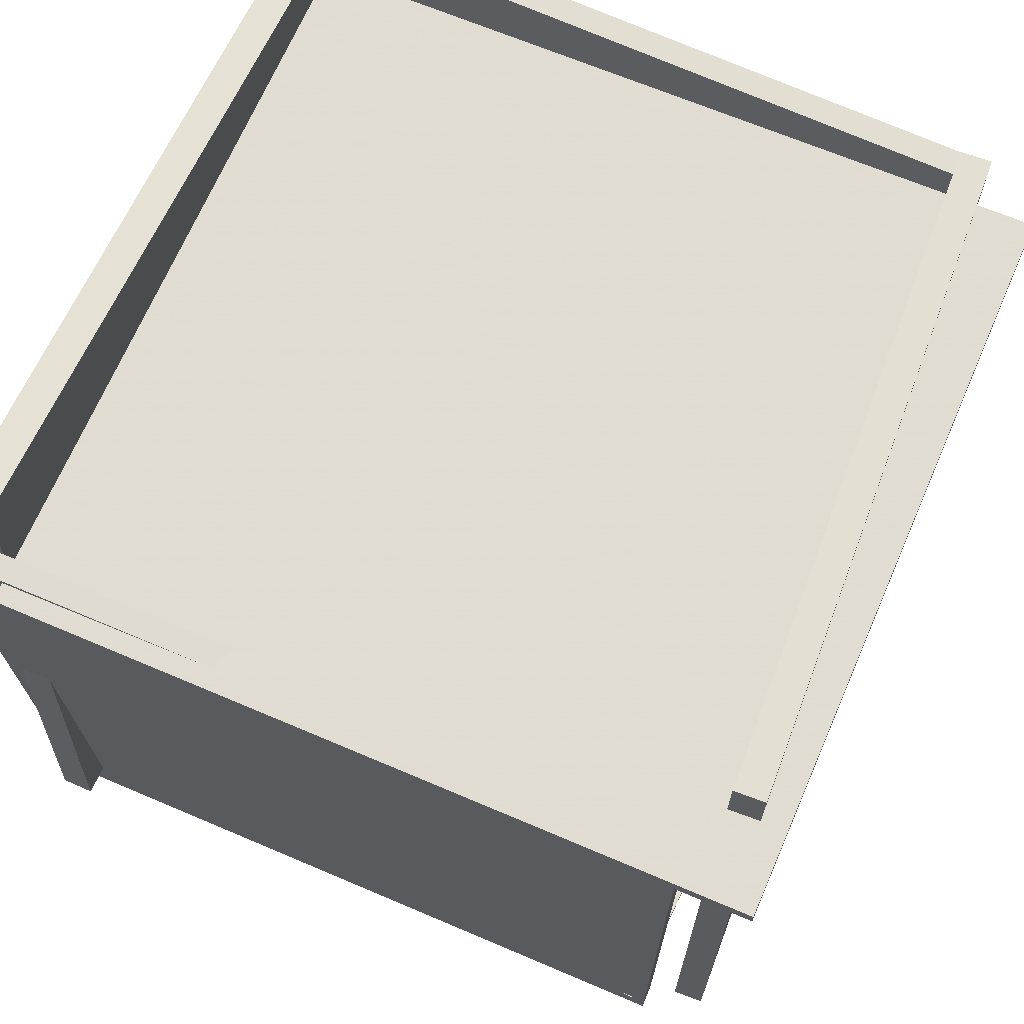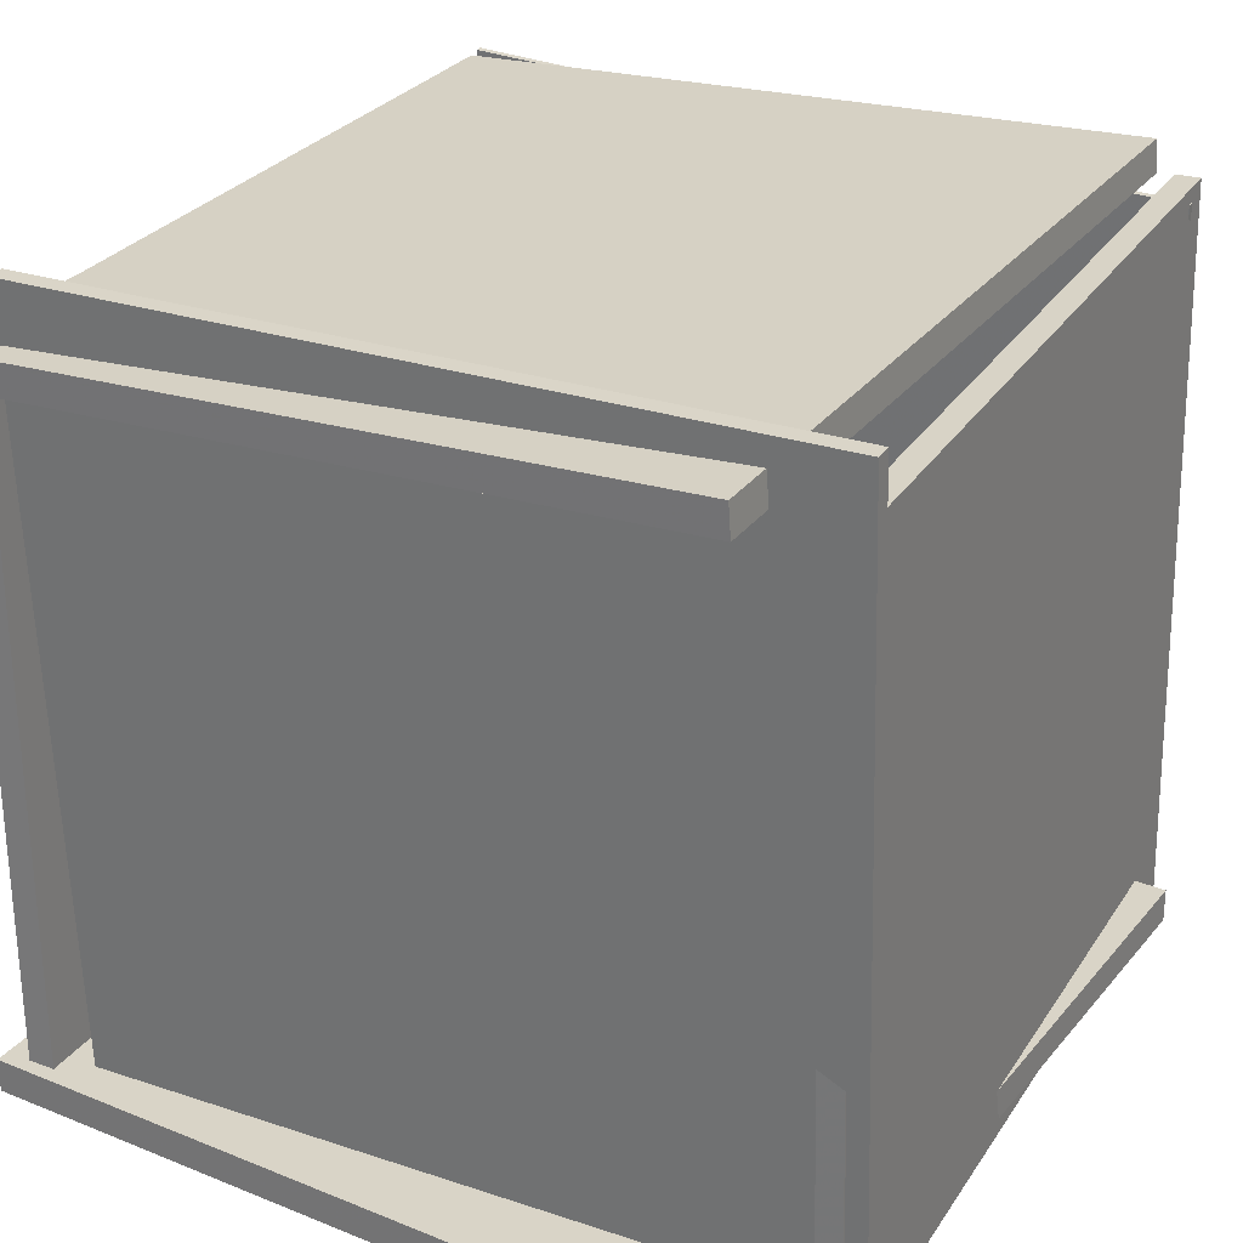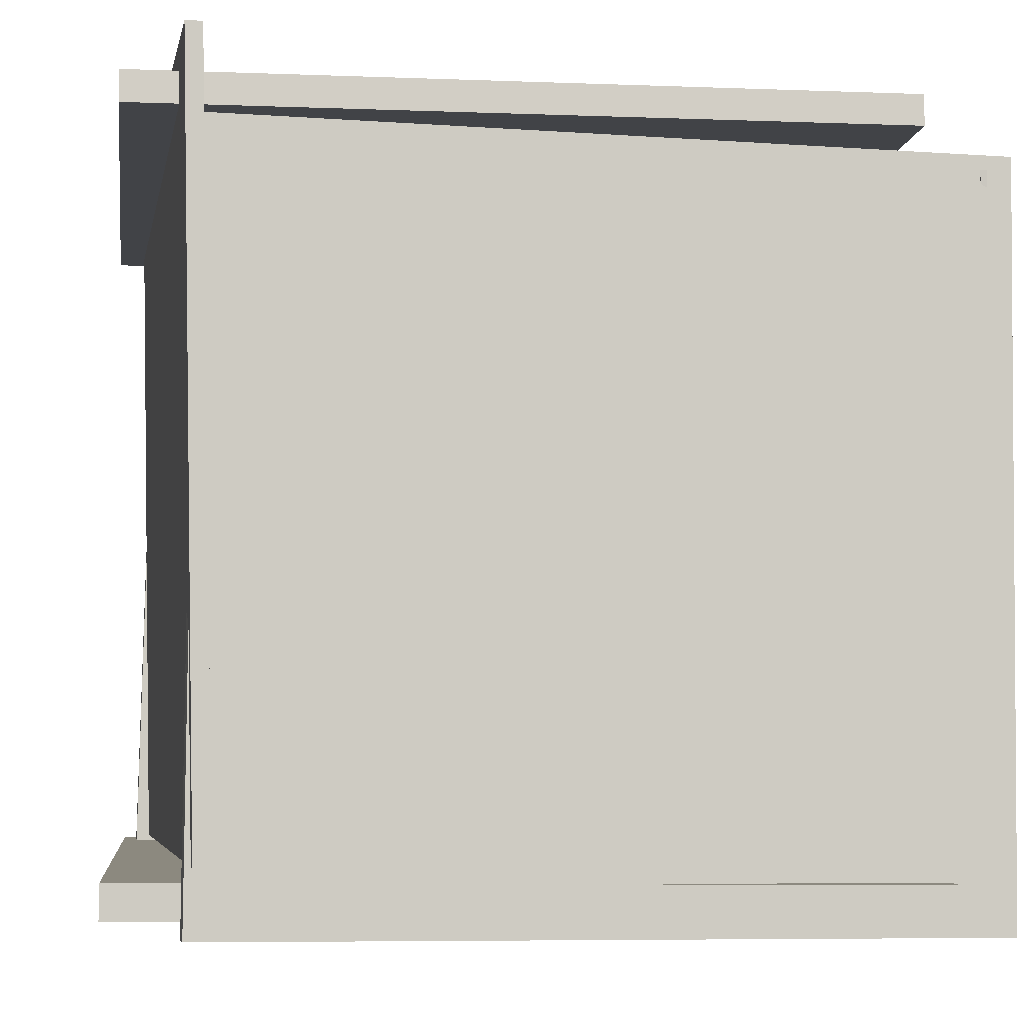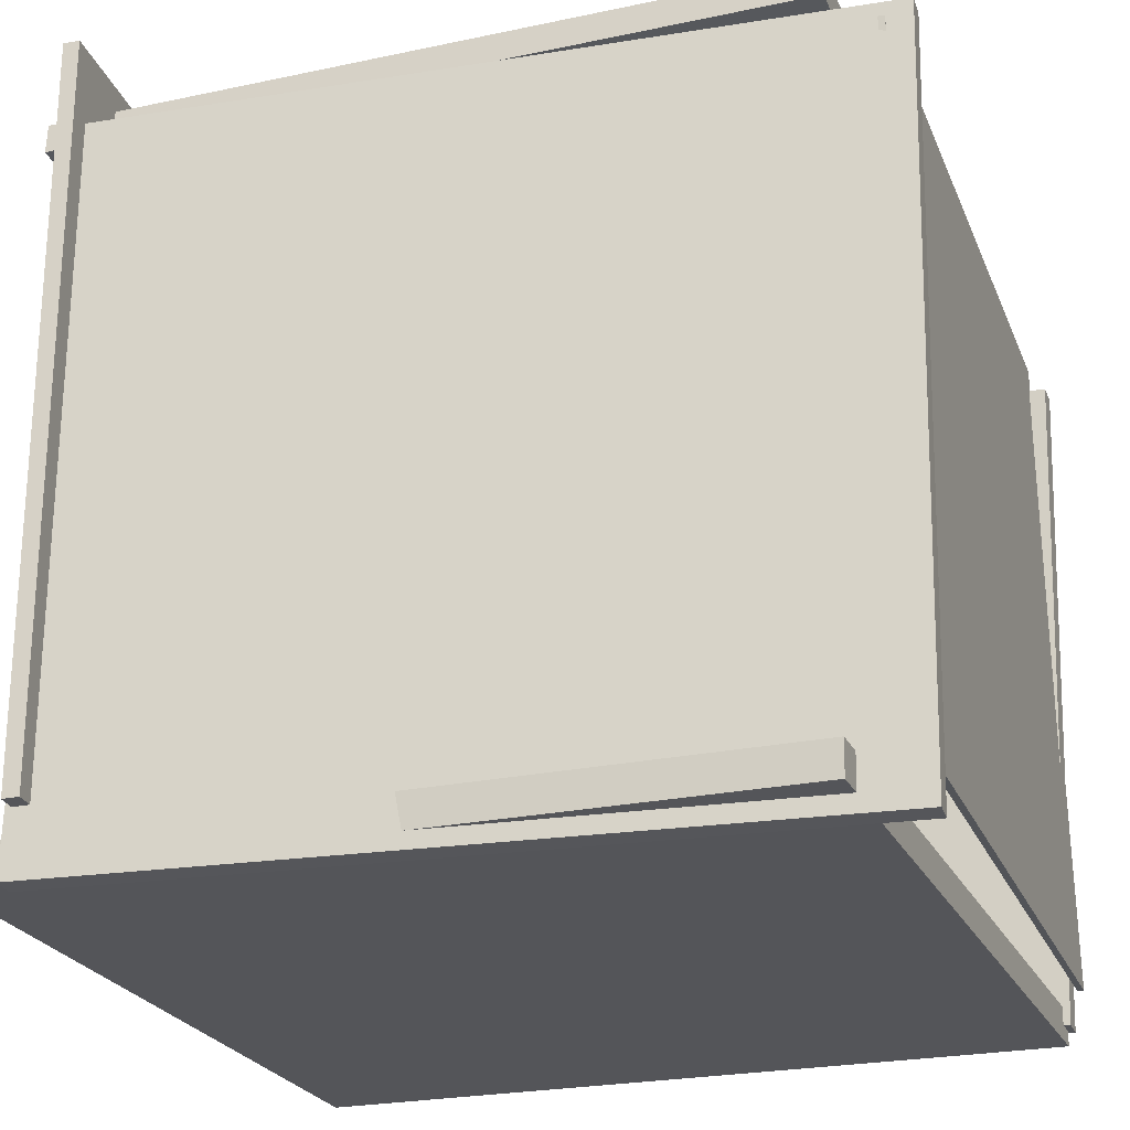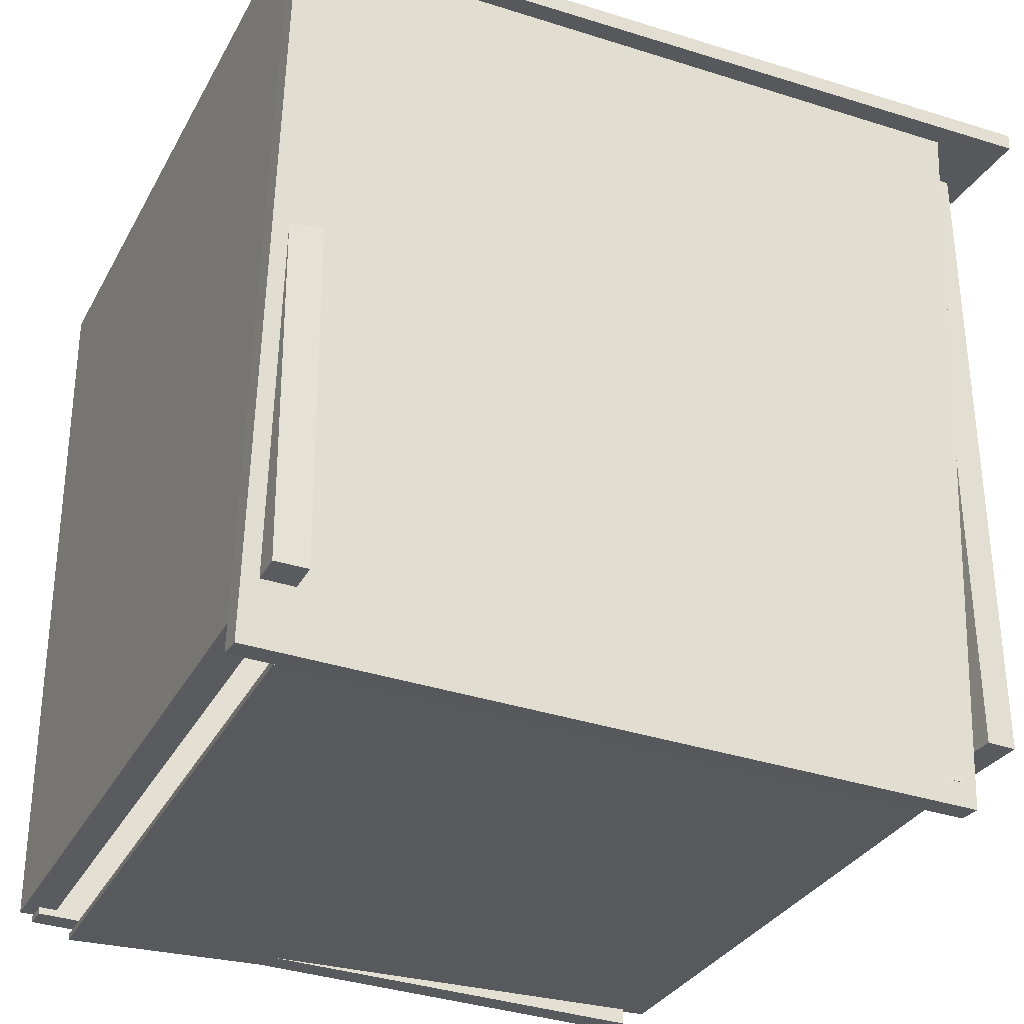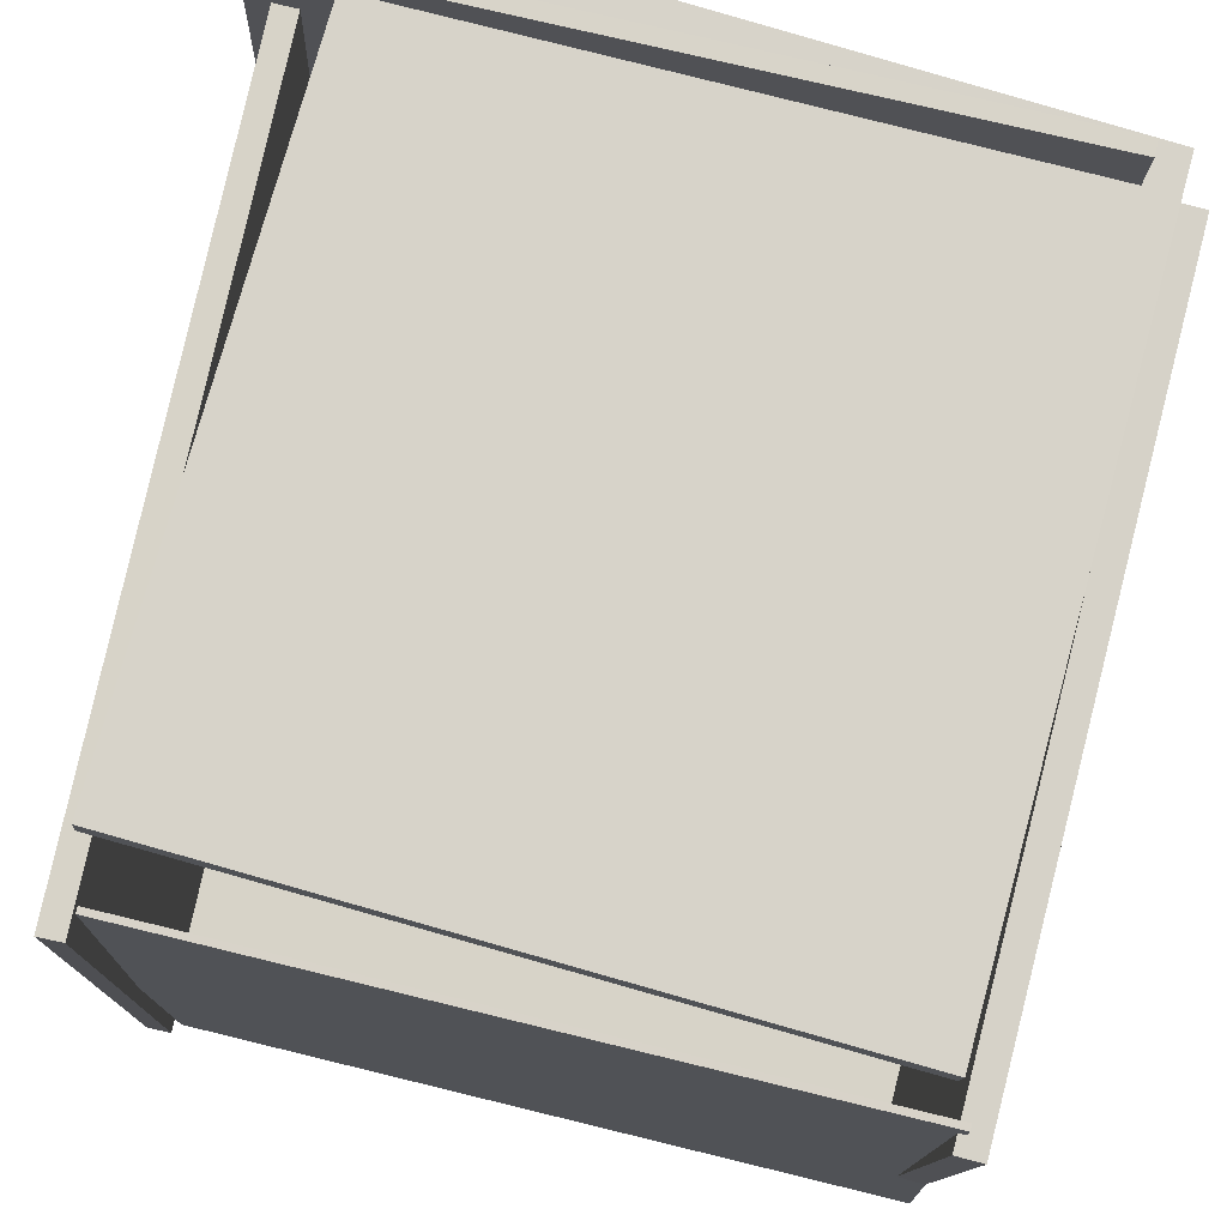
<metadata>
{"format":"obj","ext":"obj","renderer":"f3d","projection":"perspective","resolution":1024,"background":"white","views":[{"elev":67.5,"azim":-65.2,"up":"+Y"},{"elev":29.7,"azim":-151.1,"up":"+Z"},{"elev":-3.2,"azim":-99.2,"up":"+Z"},{"elev":-24.3,"azim":-71.5,"up":"+Z"},{"elev":-30.3,"azim":-113.9,"up":"+Y"},{"elev":76.1,"azim":14.3,"up":"+Z"}]}
</metadata>
<code>
v -0.5121 -0.4363 -0.4779
v -0.4663 0.558 -0.4658
v 0.4717 -0.4814 -0.4909
v 0.5174 0.5129 -0.4787
v -0.5115 -0.4368 -0.4349
v -0.4658 0.5574 -0.4228
v 0.4723 -0.4819 -0.4478
v 0.518 0.5123 -0.4357
f 1.0 7.0 5.0
f 1.0 3.0 7.0
f 1.0 4.0 3.0
f 1.0 2.0 4.0
f 3.0 8.0 7.0
f 3.0 4.0 8.0
f 5.0 7.0 8.0
f 5.0 8.0 6.0
f 1.0 5.0 6.0
f 1.0 6.0 2.0
f 2.0 6.0 8.0
f 2.0 8.0 4.0
v -0.4432 -0.5003 0.4212
v -0.4433 -0.4922 0.4211
v -0.4198 -0.5096 -0.4408
v -0.4199 -0.5015 -0.4409
v 0.4692 -0.4924 0.4459
v 0.4691 -0.4843 0.4458
v 0.4926 -0.5017 -0.4161
v 0.4925 -0.4936 -0.4162
f 9.0 15.0 13.0
f 9.0 11.0 15.0
f 9.0 12.0 11.0
f 9.0 10.0 12.0
f 11.0 16.0 15.0
f 11.0 12.0 16.0
f 13.0 15.0 16.0
f 13.0 16.0 14.0
f 9.0 13.0 14.0
f 9.0 14.0 10.0
f 10.0 14.0 16.0
f 10.0 16.0 12.0
v 0.4512 0.4968 -0.4437
v 0.4451 -0.4895 -0.4715
v 0.4668 0.4719 0.4383
v 0.4607 -0.5144 0.4105
v 0.485 0.4967 -0.4443
v 0.4789 -0.4897 -0.4721
v 0.5006 0.4717 0.4377
v 0.4945 -0.5146 0.4098
f 17.0 23.0 21.0
f 17.0 19.0 23.0
f 17.0 20.0 19.0
f 17.0 18.0 20.0
f 19.0 24.0 23.0
f 19.0 20.0 24.0
f 21.0 23.0 24.0
f 21.0 24.0 22.0
f 17.0 21.0 22.0
f 17.0 22.0 18.0
f 18.0 22.0 24.0
f 18.0 24.0 20.0
v 0.4056 0.4588 -0.4249
v 0.4051 0.48 -0.4252
v 0.4281 0.473 0.5304
v 0.4275 0.4942 0.5301
v -0.5299 0.4352 -0.4026
v -0.5305 0.4564 -0.4029
v -0.5075 0.4493 0.5527
v -0.508 0.4705 0.5524
f 25.0 31.0 29.0
f 25.0 27.0 31.0
f 25.0 28.0 27.0
f 25.0 26.0 28.0
f 27.0 32.0 31.0
f 27.0 28.0 32.0
f 29.0 31.0 32.0
f 29.0 32.0 30.0
f 25.0 29.0 30.0
f 25.0 30.0 26.0
f 26.0 30.0 32.0
f 26.0 32.0 28.0
v -0.4052 0.5422 0.4778
v -0.4231 -0.4291 0.4775
v -0.4024 0.5422 0.5174
v -0.4203 -0.4291 0.5171
v 0.4677 0.5261 0.4147
v 0.4498 -0.4452 0.4144
v 0.4705 0.5261 0.4543
v 0.4526 -0.4452 0.454
f 33.0 39.0 37.0
f 33.0 35.0 39.0
f 33.0 36.0 35.0
f 33.0 34.0 36.0
f 35.0 40.0 39.0
f 35.0 36.0 40.0
f 37.0 39.0 40.0
f 37.0 40.0 38.0
f 33.0 37.0 38.0
f 33.0 38.0 34.0
f 34.0 38.0 40.0
f 34.0 40.0 36.0
v -0.4391 -0.518 -0.5022
v -0.4697 -0.5192 -0.5012
v -0.4788 0.4672 -0.4872
v -0.5094 0.466 -0.4862
v -0.4095 -0.5311 0.4382
v -0.4402 -0.5323 0.4392
v -0.4492 0.4541 0.4532
v -0.4798 0.4529 0.4541
f 41.0 47.0 45.0
f 41.0 43.0 47.0
f 41.0 44.0 43.0
f 41.0 42.0 44.0
f 43.0 48.0 47.0
f 43.0 44.0 48.0
f 45.0 47.0 48.0
f 45.0 48.0 46.0
f 41.0 45.0 46.0
f 41.0 46.0 42.0
f 42.0 46.0 48.0
f 42.0 48.0 44.0

</code>
